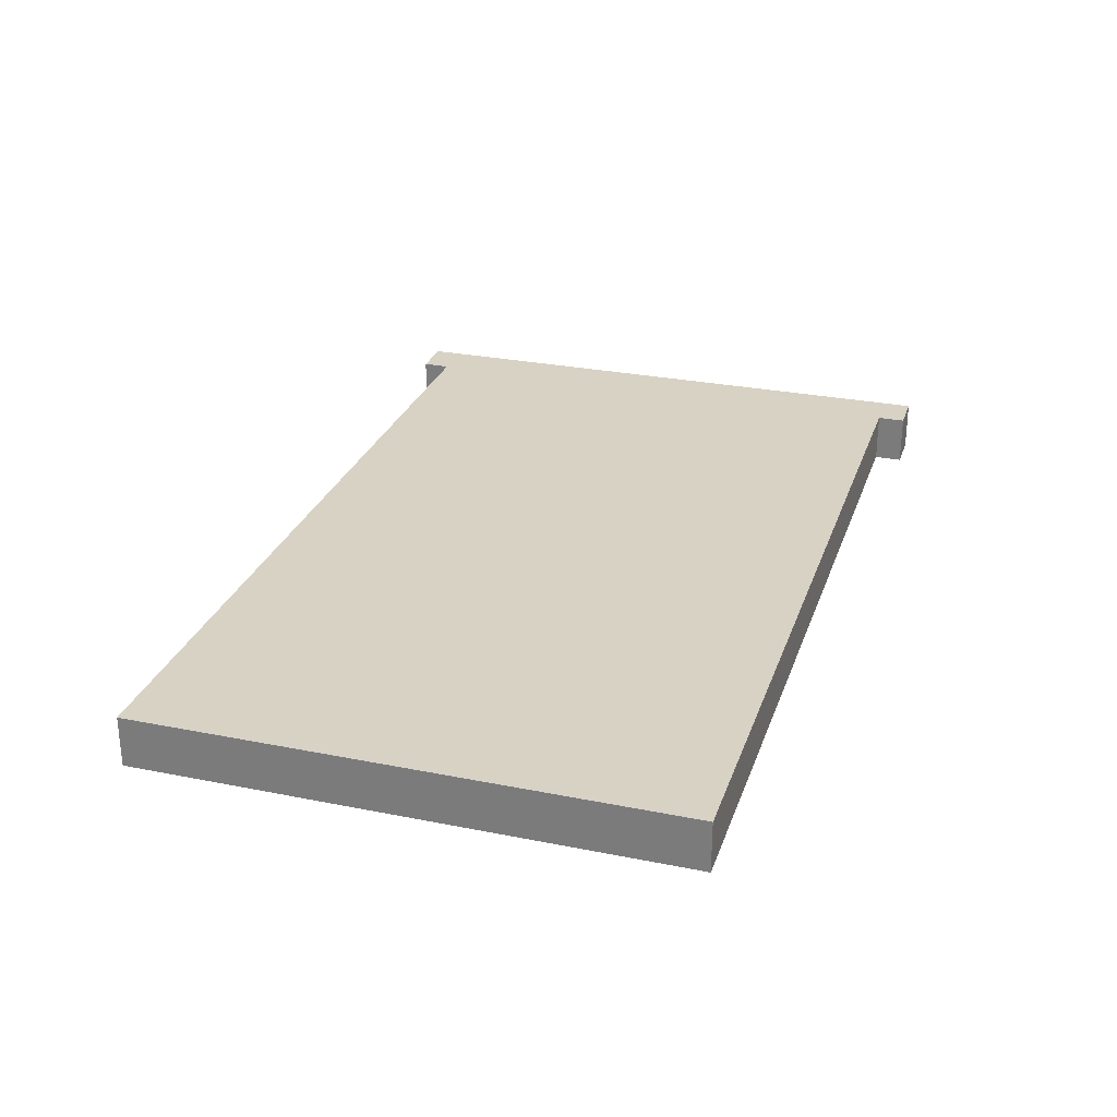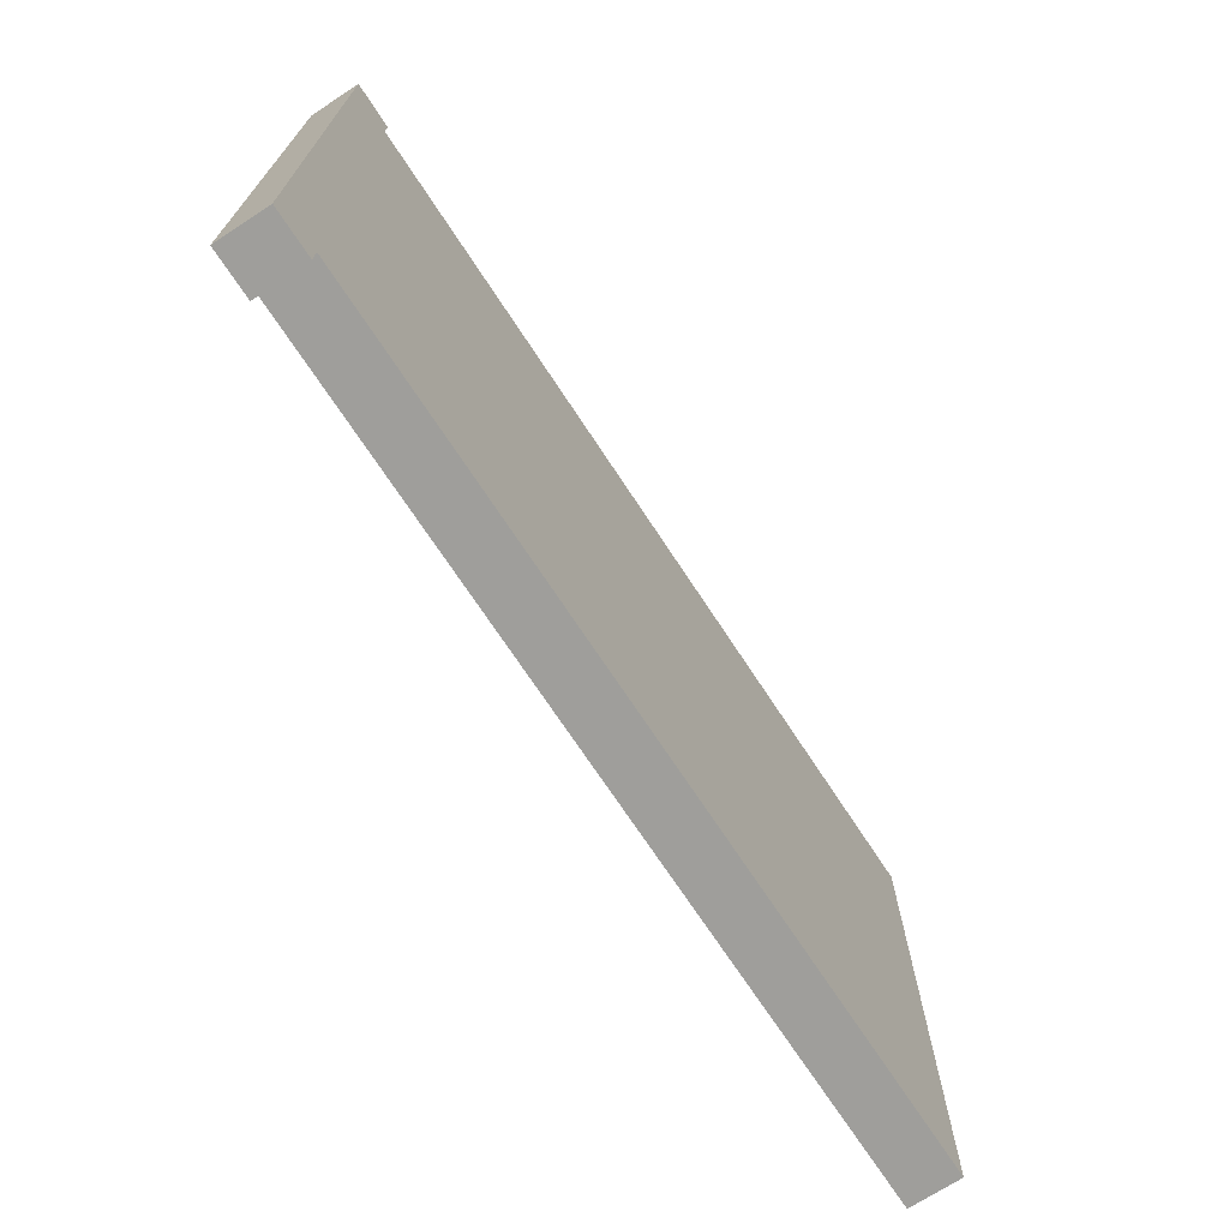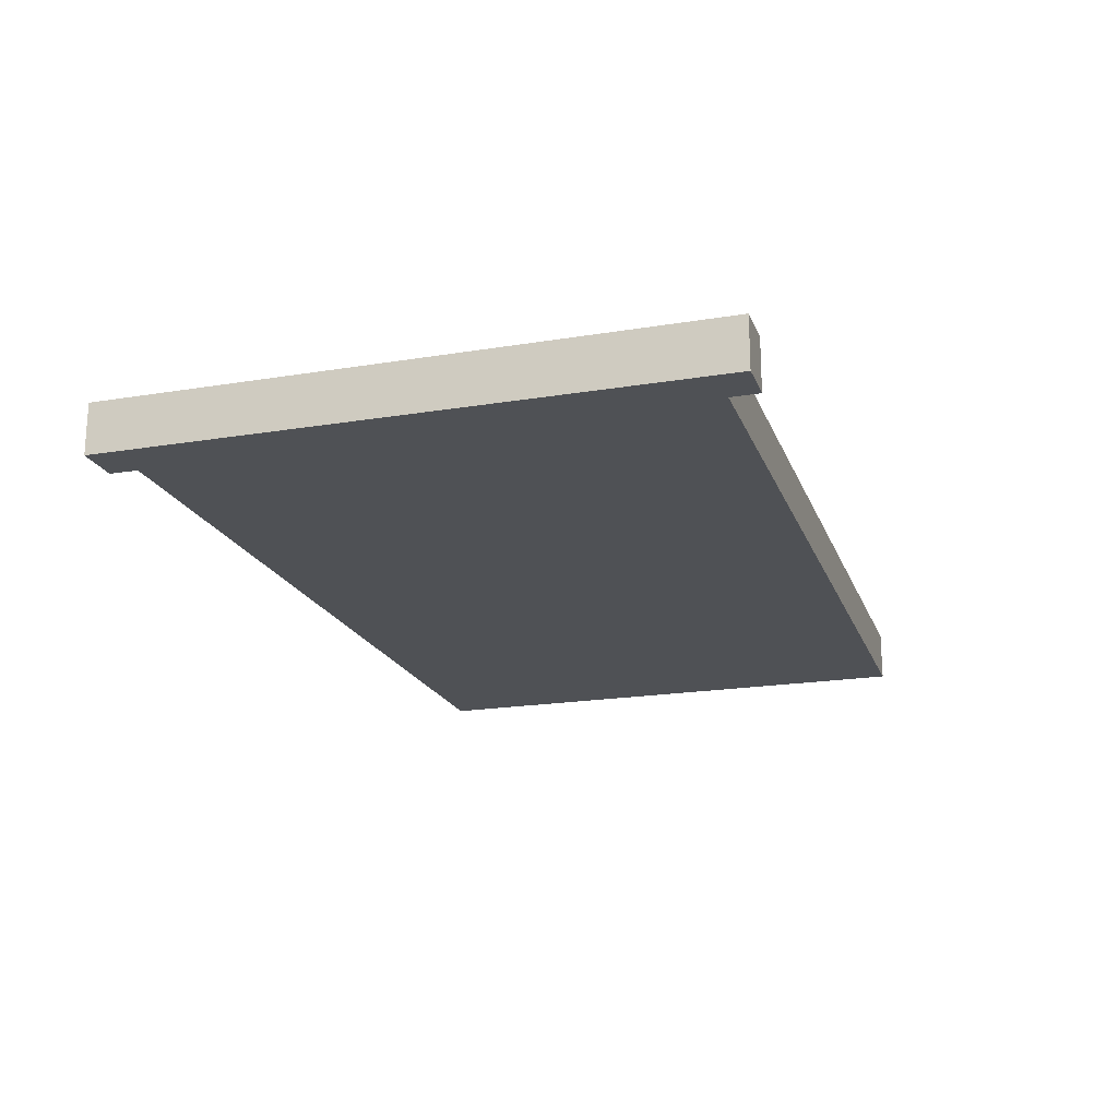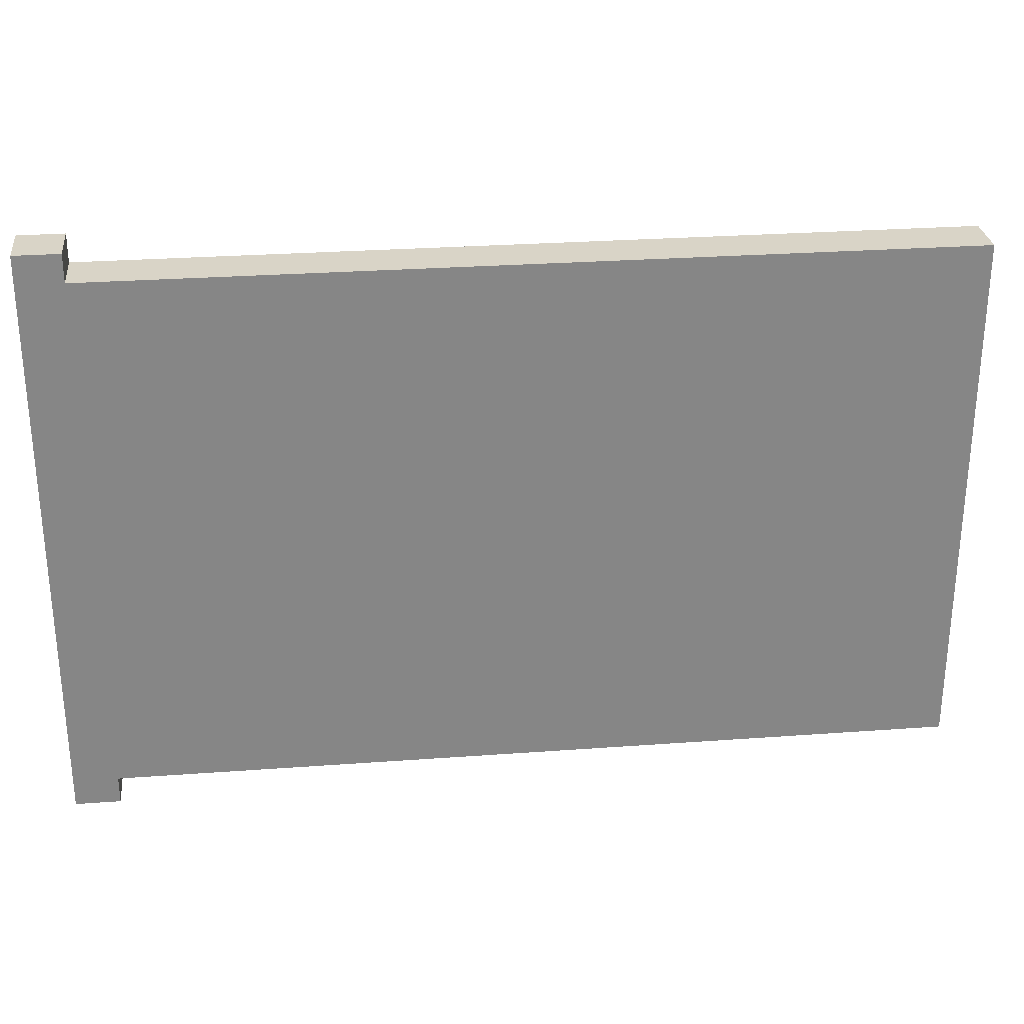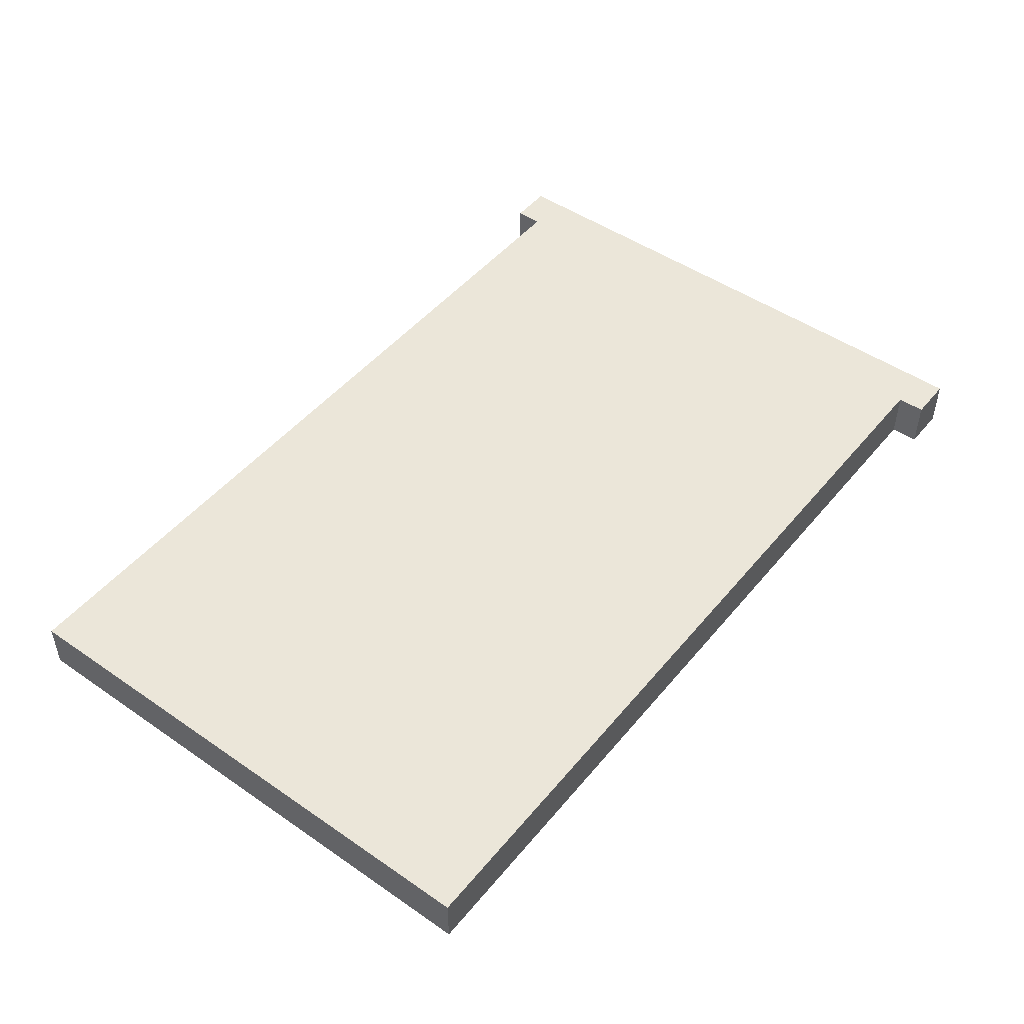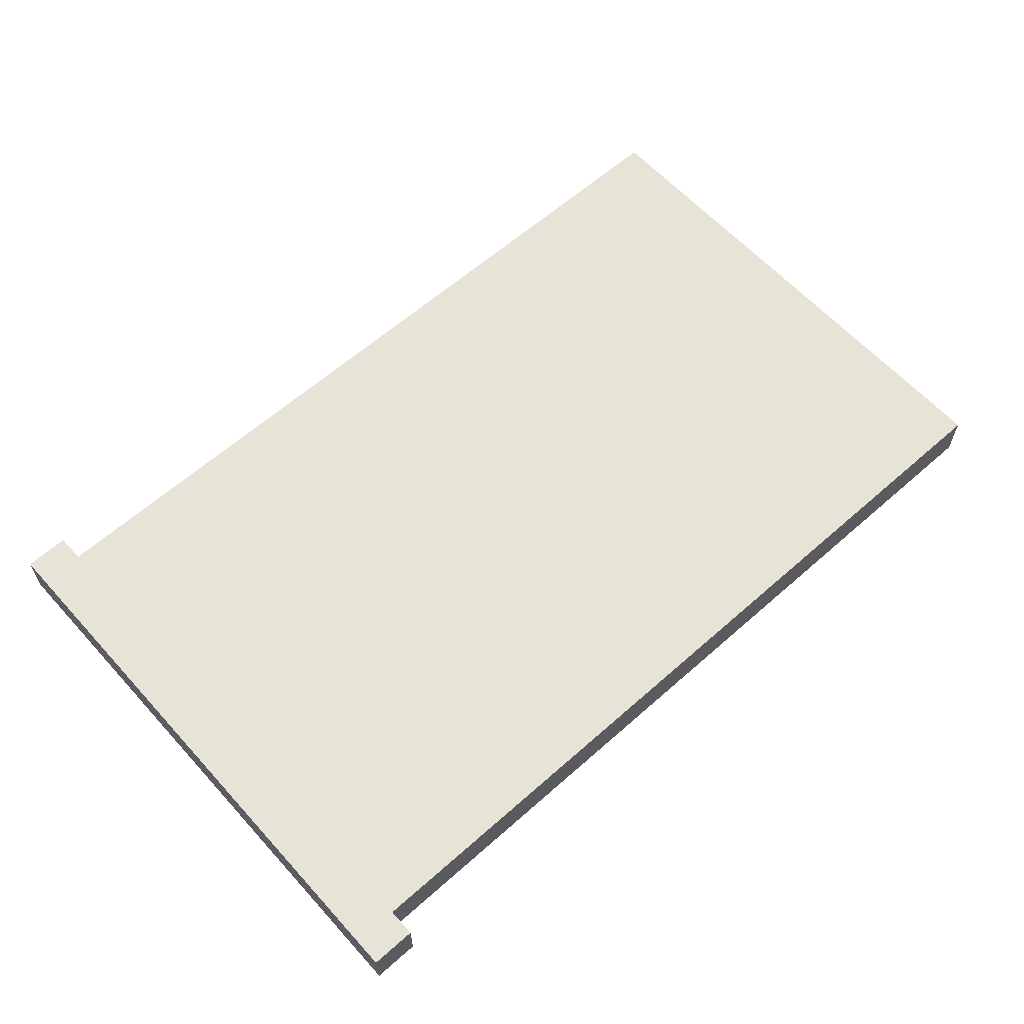
<metadata>
{"format":"obj","ext":"obj","renderer":"f3d","projection":"perspective","resolution":1024,"background":"white","views":[{"elev":27.7,"azim":-72.9,"up":"+Y"},{"elev":-70.8,"azim":123.2,"up":"+Z"},{"elev":-19.6,"azim":107.1,"up":"+Y"},{"elev":28.4,"azim":173.7,"up":"+Z"},{"elev":48.3,"azim":-52.4,"up":"+Y"},{"elev":61.5,"azim":138.0,"up":"+Y"}]}
</metadata>
<code>
o unit_Cube.001
v 0.36 -0.0225 0.265
v 0.36 0.0225 0.265
v 0.36 -0.0225 0.24
v 0.36 0.0225 0.24
v 0.4 -0.0225 0.265
v 0.4 0.0225 0.265
v 0.4 -0.0225 0.24
v 0.4 0.0225 0.24
v 0.36 -0.0225 -0.24
v 0.36 0.0225 -0.24
v 0.36 -0.0225 -0.265
v 0.36 0.0225 -0.265
v 0.4 -0.0225 -0.24
v 0.4 0.0225 -0.24
v 0.4 -0.0225 -0.265
v 0.4 0.0225 -0.265
v -0.4 0.0225 -0.24
v -0.4 0.0225 0.24
v -0.4 -0.0225 0.24
v -0.4 -0.0225 -0.24
v 0.36 -0.02025 -0.24
v 0.3619 -0.02036 -0.24
v 0.3619 0.02036 0.24
v 0.36 0.02025 0.24
f 1 2 4 24 3
f 3 24 7
f 7 8 6 5
f 5 6 2 1
f 3 7 5 1
f 8 4 2 6
f 9 21 10 12 11
f 11 12 16 15
f 15 16 14 13
f 13 22 21 9
f 11 15 13 9
f 16 12 10 14
f 14 21 22 13
f 7 24 23 8
f 24 4 8 23
f 14 10 17 18 4 8
f 19 18 17 20
f 20 9 13 7 3 19
f 13 14 8 7
f 20 17 10 21 9
f 9 21 14 13
f 14 21 10
f 3 24 4 18 19
f 4 24 7 8

</code>
